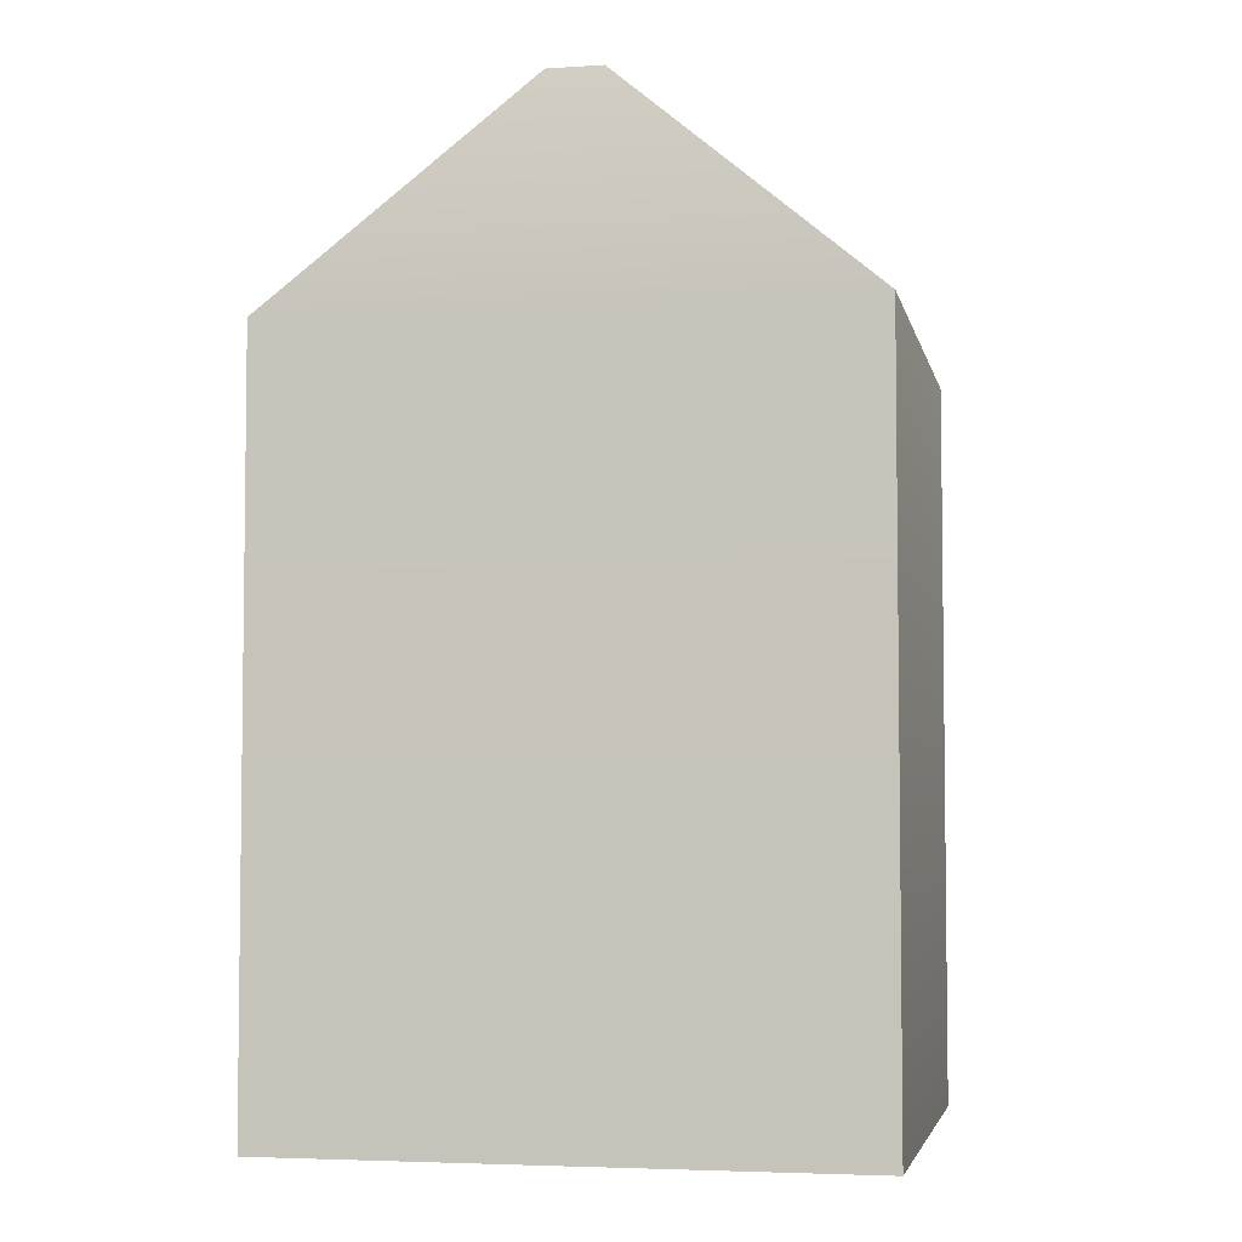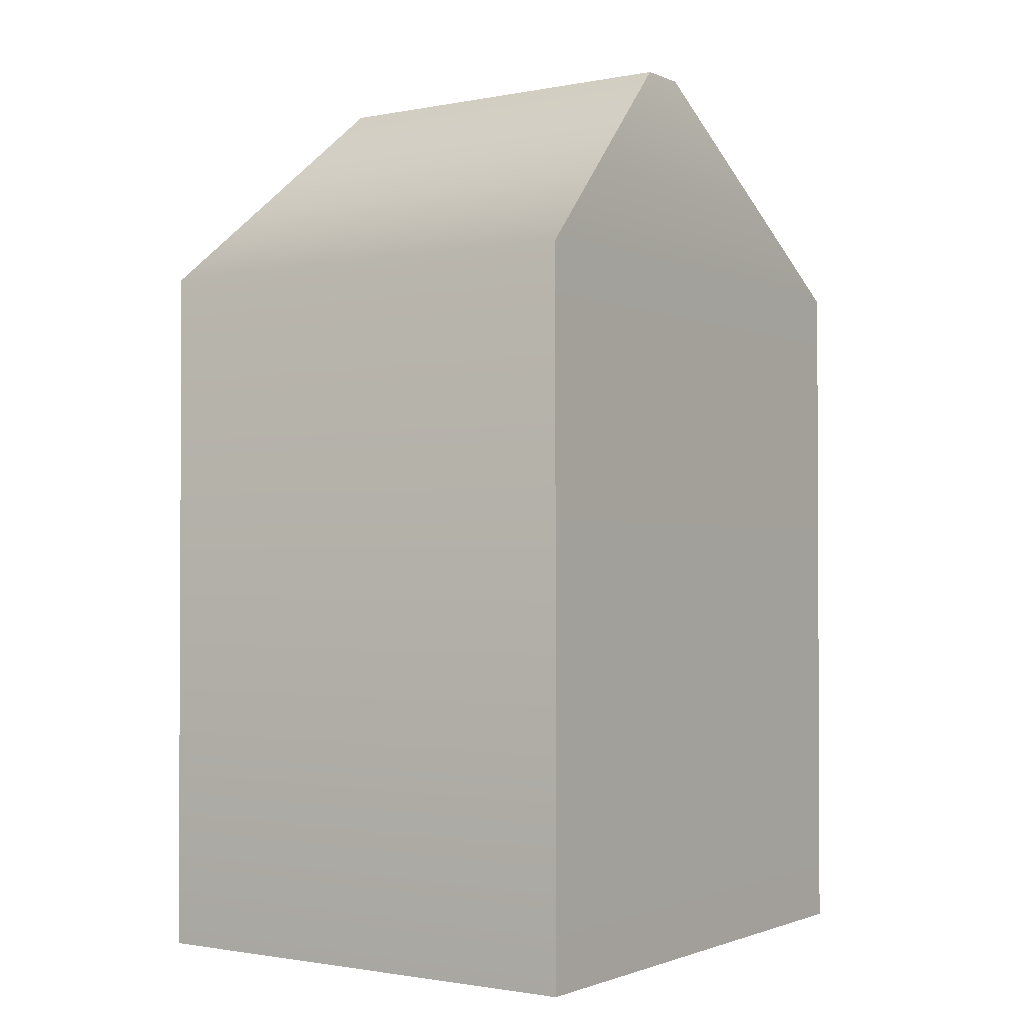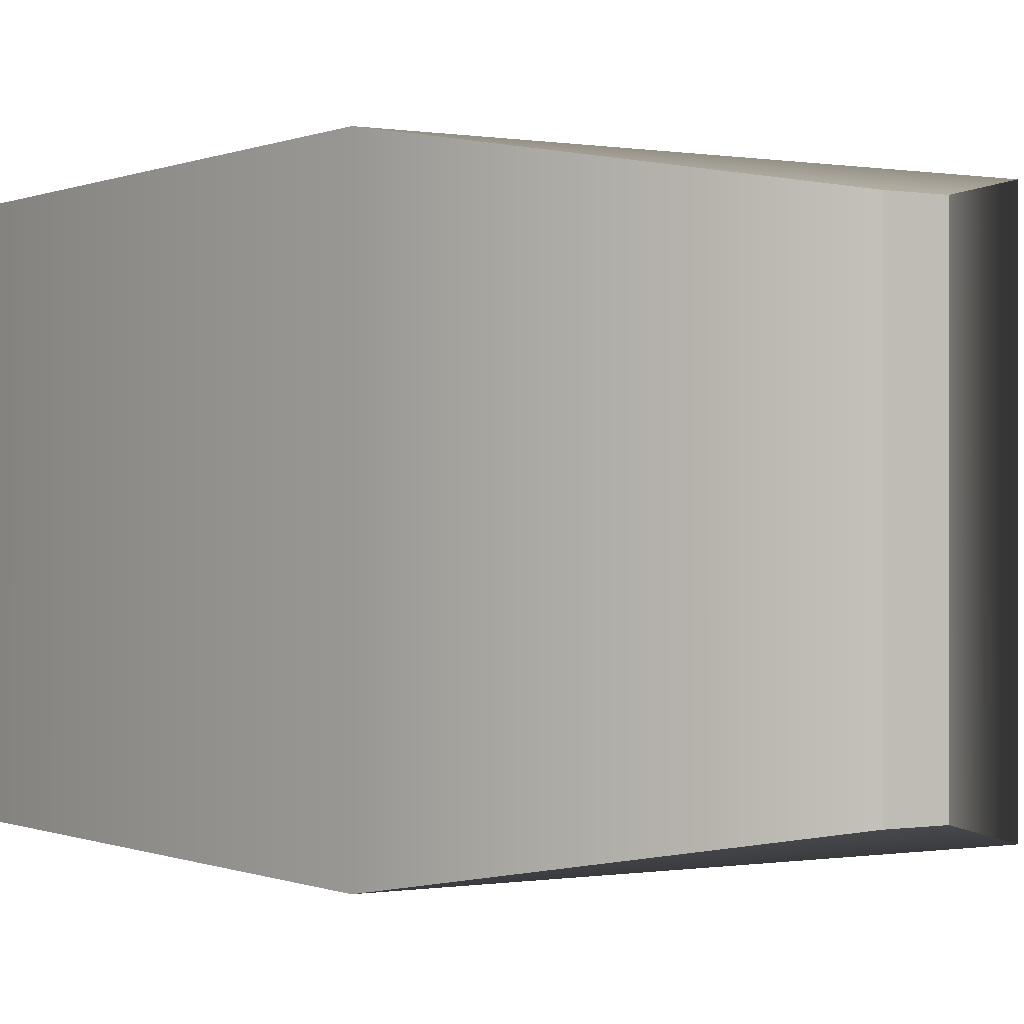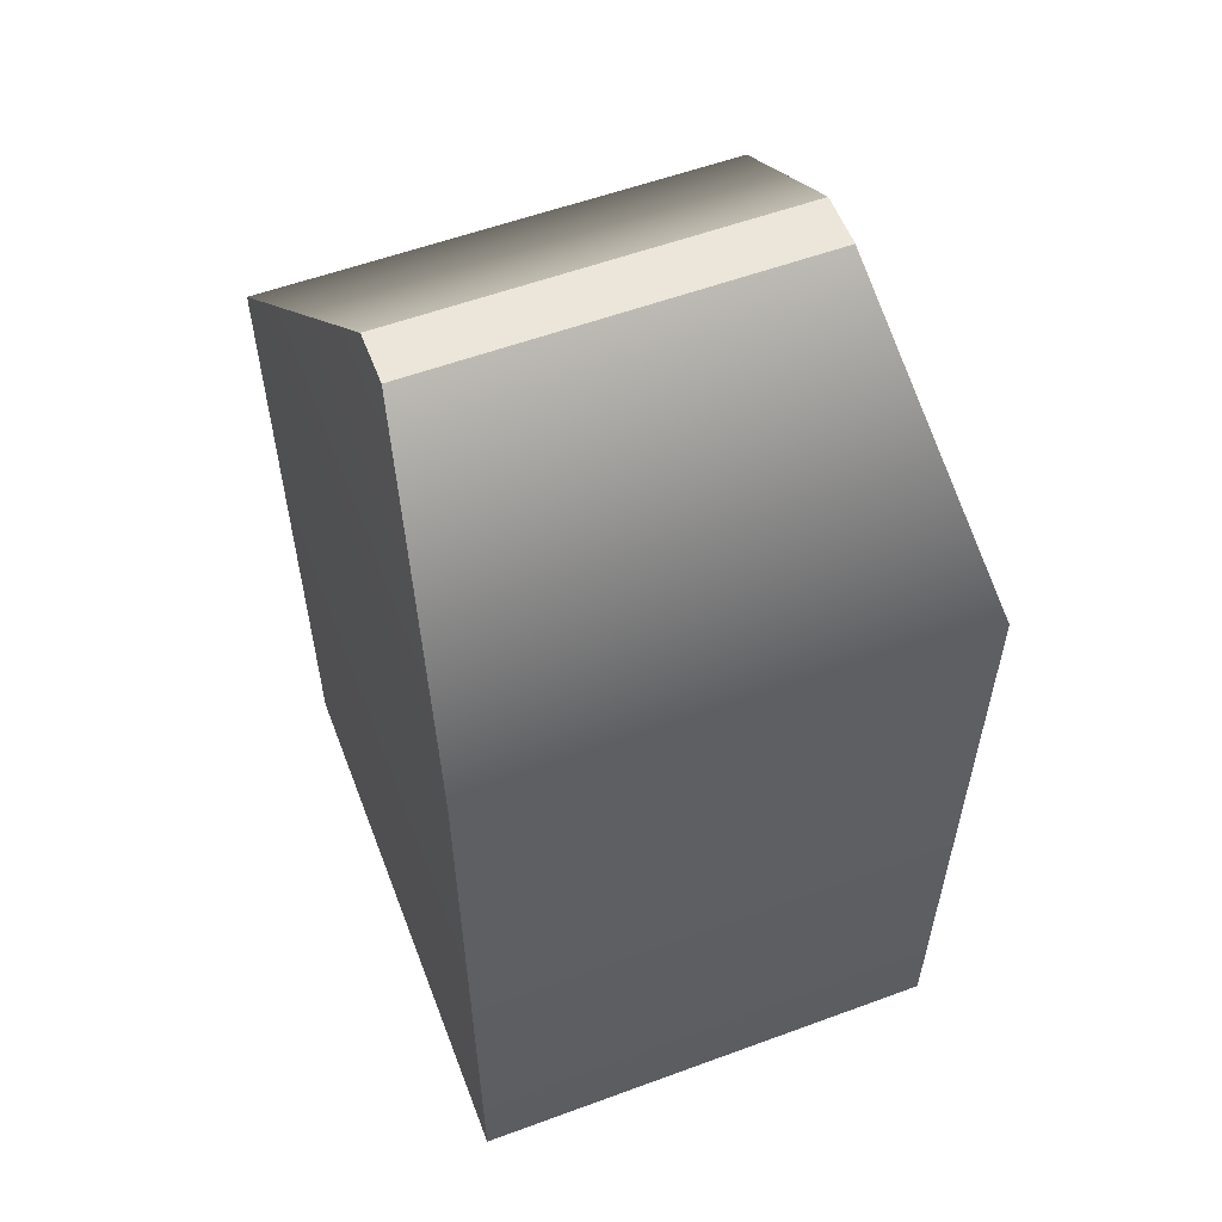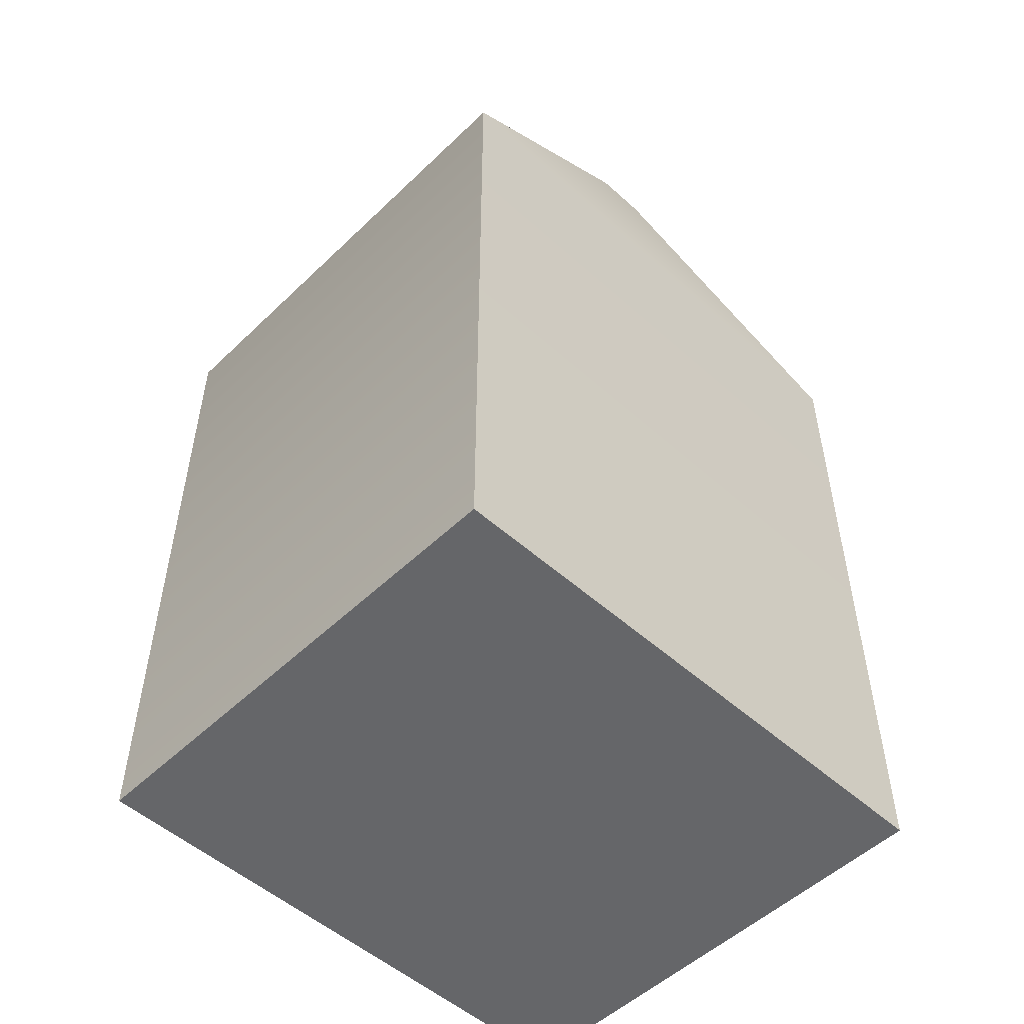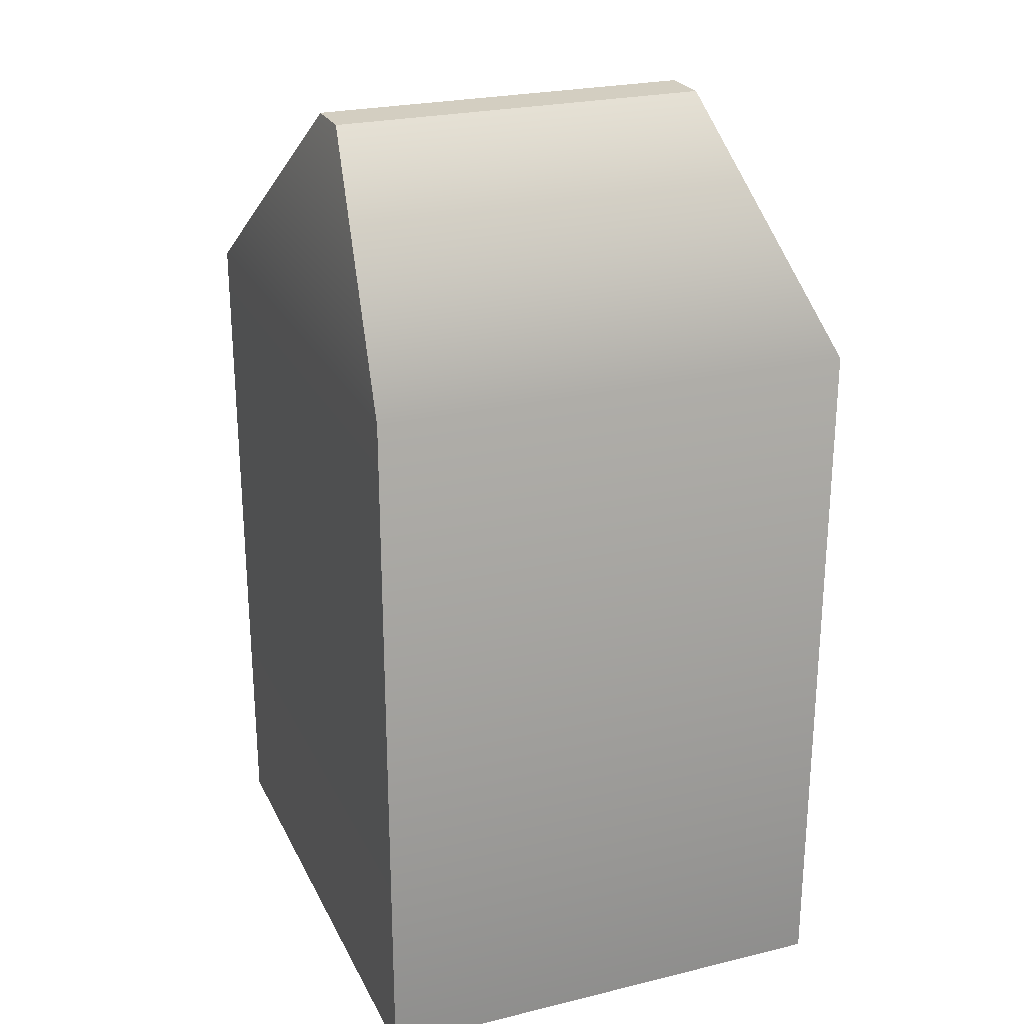
<metadata>
{"format":"obj","ext":"obj","renderer":"f3d","projection":"perspective","resolution":1024,"background":"white","views":[{"elev":-4.5,"azim":11.7,"up":"+Y"},{"elev":-1.5,"azim":124.6,"up":"+Y"},{"elev":-0.2,"azim":147.4,"up":"+Z"},{"elev":57.1,"azim":69.1,"up":"+Y"},{"elev":-51.9,"azim":135.9,"up":"+Y"},{"elev":24.9,"azim":-111.4,"up":"+Y"}]}
</metadata>
<code>
g default
v -0.07552 -0.126 0.06562
v 0.07552 -0.126 0.06562
v -0.007216 0.126 0.05333
v 0.007216 0.126 0.05333
v -0.007216 0.126 -0.05333
v 0.007216 0.126 -0.05333
v -0.07552 -0.126 -0.06562
v 0.07552 -0.126 -0.06562
v 0.07552 0.06728 0.06562
v -0.07552 0.06728 0.06562
v -0.07552 0.06728 -0.06562
v 0.07552 0.06728 -0.06562
g Caja_6
f 1 2 9 10
f 3 4 6 5
f 11 12 8 7
f 7 8 2 1
f 2 8 12 9
f 7 1 10 11
f 10 9 4 3
f 11 10 3 5
f 5 6 12 11
f 9 12 6 4

</code>
